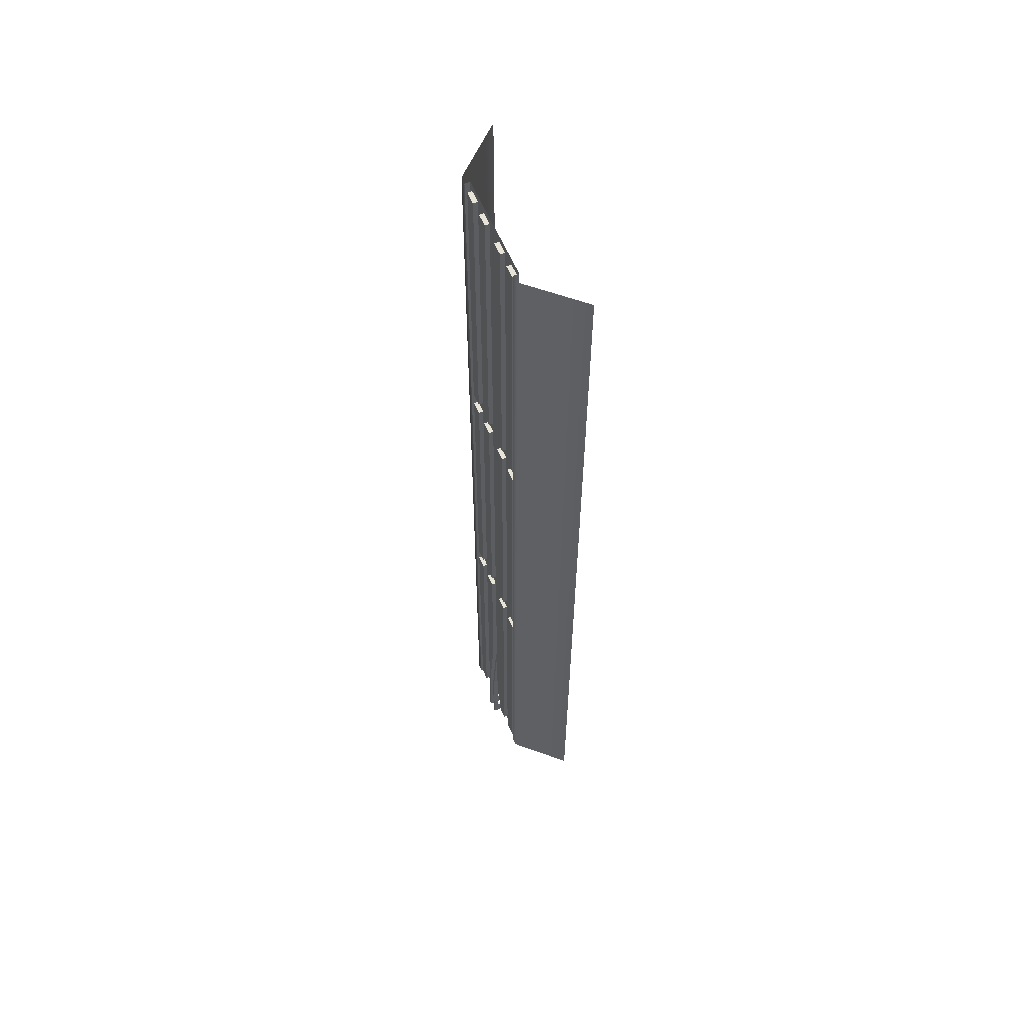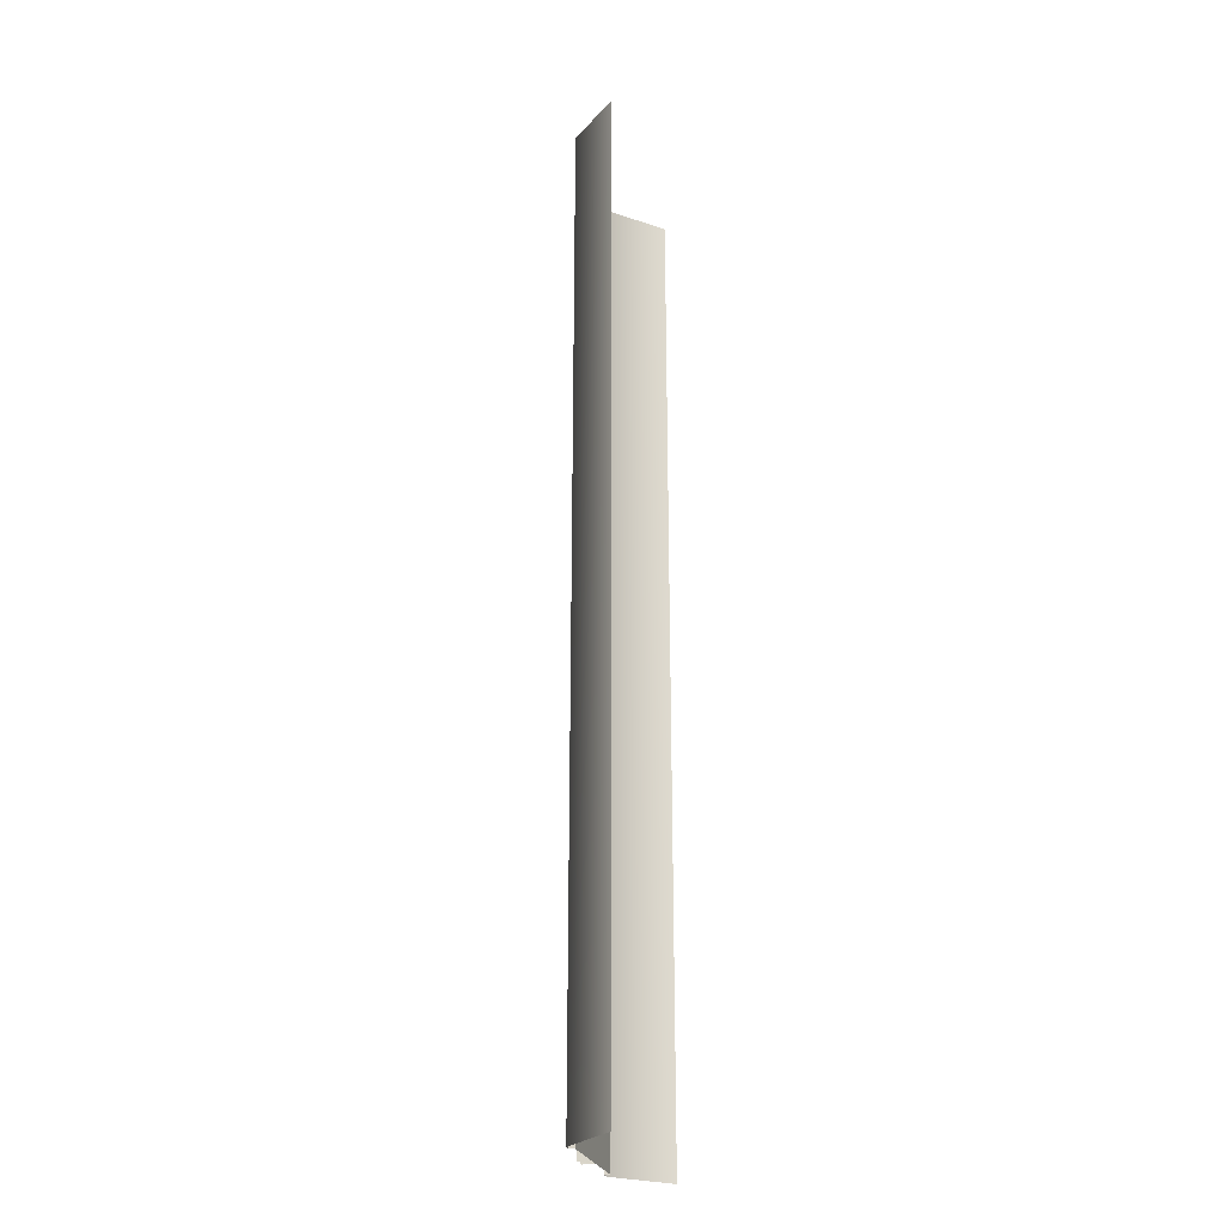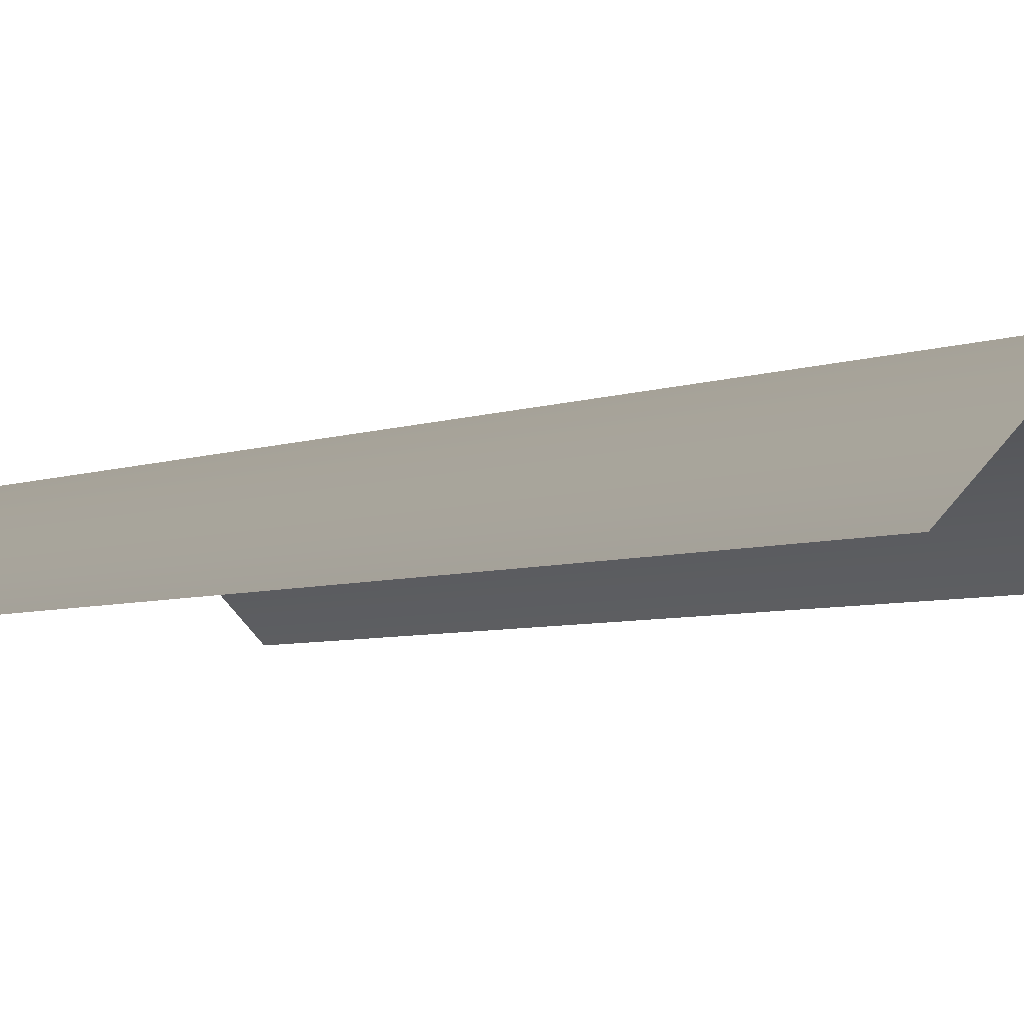
<metadata>
{"format":"obj","ext":"obj","renderer":"f3d","projection":"perspective","resolution":1024,"background":"white","views":[{"elev":59.9,"azim":-113.0,"up":"+Z"},{"elev":-25.7,"azim":-75.0,"up":"+Z"},{"elev":-2.7,"azim":-23.2,"up":"+Y"}]}
</metadata>
<code>
v  -7 -3.165 -0
v  -4 0.025 -0
v  -4 0.025 -5.333
v  -7 -3.165 -5.333
v  7 -3.165 -0
v  4 0.025 -0
v  4 0.025 5.333
v  7 -3.165 5.333
v  3.5 0.05 -0
v  3.5 0.05 5.333
v  -3.5 -0.3 -0
v  0 -0.3 -0
v  0 -0.3 -5.333
v  -3.5 -0.3 -5.333
v  -3.5 0.05 -0
v  -3.5 0.05 -5.333
v  3.5 -0.3 -0
v  3.5 -0.3 5.333
v  -3.5 0.05 5.333
v  -3.5 -0.3 5.333
v  3.233 0 31.5
v  3.233 0 26.67
v  2.399 0 26.67
v  2.399 0 31.5
v  2.399 -0.3 31.5
v  3.233 -0.3 31.5
v  3.233 -0.3 26.67
v  3.233 -0.3 11.17
v  2.399 -0.3 11.17
v  2.399 0 11.17
v  3.233 0 11.17
v  2.399 -0.3 16
v  2.399 0 16
v  0.4714 0.458 -32.01
v  0.2723 0.4579 -32.01
v  0.2723 0.4578 -26.67
v  0.4713 0.458 -26.67
v  0.2723 0.1521 -21.34
v  0.4714 0.1521 -21.34
v  0.2778 0.1522 -32
v  0.2723 0.1522 -26.67
v  0.4653 0.1522 -32
v  0.4714 0.1524 -26.67
v  1.507 0 31.5
v  1.507 0 26.67
v  0.6729 0 26.67
v  0.6729 0 31.5
v  0.6729 -0.3 31.5
v  1.507 -0.3 31.5
v  1.507 -0.3 26.67
v  1.507 -0.3 11.17
v  0.6729 -0.3 11.17
v  0.6729 0 11.17
v  1.507 0 11.17
v  0.6729 -0.3 16
v  0.6729 0 16
v  -3.233 0 11.17
v  -3.233 0 16
v  -2.399 0 16
v  -2.399 0 11.17
v  -2.399 -0.3 11.17
v  -3.233 -0.3 11.17
v  -3.233 -0.3 16
v  -3.233 -0.3 31.5
v  -2.399 -0.3 31.5
v  -2.399 0 31.5
v  -3.233 0 31.5
v  -2.399 -0.3 26.67
v  -2.399 0 26.67
v  -0.2724 0.4577 -32
v  -0.4714 0.4578 -32
v  -0.4714 0.458 -26.66
v  -0.2724 0.4578 -26.66
v  -0.4714 0.1524 -21.33
v  -0.2782 0.1521 -32
v  -0.2724 0.1522 -26.66
v  -0.2724 0.1522 -21.33
v  -0.4658 0.1522 -32
v  -0.4714 0.1524 -26.66
v  -1.507 0 11.17
v  -1.507 0 16
v  -0.6734 0 16
v  -0.6734 0 11.17
v  -0.6734 -0.3 11.17
v  -1.507 -0.3 11.17
v  -1.507 -0.3 16
v  -1.507 -0.3 31.5
v  -0.6734 -0.3 31.5
v  -0.6734 0 31.5
v  -1.507 0 31.5
v  -0.6734 -0.3 26.67
v  -0.6734 0 26.67
v  3.233 -0 10.17
v  3.233 -0 5.333
v  2.399 -0 5.333
v  2.399 -0 10.17
v  2.399 -0.3 10.17
v  3.233 -0.3 10.17
v  3.233 -0.3 5.333
v  3.233 -0.3 -10.15
v  2.399 -0.3 -10.15
v  2.399 -0 -10.15
v  3.233 -0 -10.15
v  2.399 -0.3 -5.333
v  2.399 -0 -5.333
v  1.507 -0 10.17
v  1.507 -0 5.333
v  0.6729 -0 5.333
v  0.6729 -0 10.17
v  0.6729 -0.3 10.17
v  1.507 -0.3 10.17
v  1.507 -0.3 5.333
v  1.507 -0.3 -10.15
v  0.6729 -0.3 -10.15
v  0.6729 -0 -10.15
v  1.507 -0 -10.15
v  0.6729 -0.3 -5.333
v  0.6729 -0 -5.333
v  -3.233 -0 -10.15
v  -3.233 -0 -5.333
v  -2.399 -0 -5.333
v  -2.399 -0 -10.15
v  -2.399 -0.3 -10.15
v  -3.233 -0.3 -10.15
v  -3.233 -0.3 -5.333
v  -3.233 -0.3 10.17
v  -2.399 -0.3 10.17
v  -2.399 -0 10.17
v  -3.233 -0 10.17
v  -2.399 -0.3 5.333
v  -2.399 -0 5.333
v  -1.507 -0 -10.15
v  -1.507 -0 -5.333
v  -0.6734 -0 -5.333
v  -0.6734 -0 -10.15
v  -0.6734 -0.3 -10.15
v  -1.507 -0.3 -10.15
v  -1.507 -0.3 -5.333
v  -1.507 -0.3 10.17
v  -0.6734 -0.3 10.17
v  -0.6734 -0 10.17
v  -1.507 -0 10.17
v  -0.6734 -0.3 5.333
v  -0.6734 -0 5.333
v  3.233 -0 -11.15
v  3.233 -0 -16
v  2.399 -0 -16
v  2.399 -0 -11.15
v  2.399 -0.3 -11.15
v  3.233 -0.3 -11.15
v  3.233 -0.3 -16
v  3.233 -0.3 -31.48
v  2.399 -0.3 -31.48
v  2.399 -0 -31.48
v  3.233 -0 -31.48
v  2.399 -0.3 -26.67
v  2.399 -0 -26.67
v  1.507 -0 -11.15
v  1.507 -0 -16
v  0.6728 -0 -16
v  0.6728 -0 -11.15
v  0.6728 -0.3 -11.15
v  1.507 -0.3 -11.15
v  1.507 -0.3 -16
v  1.507 -0.3 -31.48
v  0.6728 -0.3 -31.48
v  0.6728 -0 -31.48
v  1.507 -0 -31.48
v  0.6728 -0.3 -26.67
v  0.6728 -0 -26.67
v  -3.233 -0 -31.48
v  -3.233 -0 -26.67
v  -2.399 -0 -26.67
v  -2.399 -0 -31.48
v  -2.399 -0.3 -31.48
v  -3.233 -0.3 -31.48
v  -3.233 -0.3 -26.67
v  -3.233 -0.3 -11.15
v  -2.399 -0.3 -11.15
v  -2.399 -0 -11.15
v  -3.233 -0 -11.15
v  -2.399 -0.3 -16
v  -2.399 -0 -16
v  -1.507 -0 -31.48
v  -1.507 -0 -26.67
v  -0.6734 -0 -26.67
v  -0.6734 -0 -31.48
v  -0.6734 -0.3 -31.48
v  -1.507 -0.3 -31.48
v  -1.507 -0.3 -26.67
v  -1.507 -0.3 -11.15
v  -0.6734 -0.3 -11.15
v  -0.6734 -0 -11.15
v  -1.507 -0 -11.15
v  -0.6734 -0.3 -16
v  -0.6734 -0 -16
v  0.2833 -0.2998 -31
v  0.4592 -0.2998 -31
v  0.4592 0.1522 -31
v  0.2833 0.1522 -31
v  0.4592 -0.2998 -32
v  0.2833 -0.2998 -32
v  -0.4601 -0.2996 -30.99
v  -0.2841 -0.2999 -30.99
v  -0.2841 0.1521 -30.99
v  -0.4601 0.1524 -30.99
v  -0.2841 -0.2999 -31.99
v  -0.4601 -0.2996 -31.99
v  -7 -3.165 32
v  -4 0.025 32
v  -4 0.025 26.67
v  -7 -3.165 26.67
v  -4 0.025 21.33
v  -7 -3.165 21.33
v  -4 0.025 16
v  -7 -3.165 16
v  -4 0.025 10.67
v  -7 -3.165 10.67
v  -4 0.025 5.333
v  -7 -3.165 5.333
v  -4 0.025 -32
v  -7 -3.165 -32
v  -7 -3.165 -26.67
v  -4 0.025 -26.67
v  -7 -3.165 -21.33
v  -4 0.025 -21.33
v  -7 -3.165 -16
v  -4 0.025 -16
v  -7 -3.165 -10.67
v  -4 0.025 -10.67
v  7 -3.165 -32
v  4 0.025 -32
v  4 0.025 -26.67
v  7 -3.165 -26.67
v  4 0.025 -21.33
v  7 -3.165 -21.33
v  4 0.025 -16
v  7 -3.165 -16
v  4 0.025 -10.67
v  7 -3.165 -10.67
v  4 0.025 -5.333
v  7 -3.165 -5.333
v  4 0.025 32
v  7 -3.165 32
v  7 -3.165 26.67
v  4 0.025 26.67
v  7 -3.165 21.33
v  4 0.025 21.33
v  7 -3.165 16
v  4 0.025 16
v  7 -3.165 10.67
v  4 0.025 10.67
v  3.5 0.05 -32
v  3.5 0.05 -26.67
v  3.5 0.05 -21.33
v  3.5 0.05 -16
v  3.5 0.05 -10.67
v  3.5 0.05 -5.333
v  3.5 0.05 32
v  3.5 0.05 26.67
v  3.5 0.05 21.33
v  3.5 0.05 16
v  3.5 0.05 10.67
v  -3.5 -0.3 32
v  0 -0.3 32
v  0 -0.3 26.67
v  -3.5 -0.3 26.67
v  0 -0.3 21.33
v  -3.5 -0.3 21.33
v  0 -0.3 16
v  -3.5 -0.3 16
v  0 -0.3 10.67
v  -3.5 -0.3 10.67
v  0 -0.3 5.333
v  3.5 -0.3 -32
v  0 -0.3 -32
v  0 -0.3 -26.67
v  3.5 -0.3 -26.67
v  0 -0.3 -21.33
v  3.5 -0.3 -21.33
v  0 -0.3 -16
v  3.5 -0.3 -16
v  0 -0.3 -10.67
v  3.5 -0.3 -10.67
v  3.5 -0.3 -5.333
v  -3.5 0.05 32
v  -3.5 0.05 26.67
v  -3.5 0.05 21.33
v  -3.5 0.05 16
v  -3.5 0.05 10.67
v  -3.5 0.05 -32
v  -3.5 0.05 -26.67
v  -3.5 0.05 -21.33
v  -3.5 0.05 -16
v  -3.5 0.05 -10.67
v  3.5 -0.3 32
v  3.5 -0.3 26.67
v  3.5 -0.3 21.33
v  3.5 -0.3 16
v  3.5 -0.3 10.67
v  -3.5 -0.3 -32
v  -3.5 -0.3 -26.67
v  -3.5 -0.3 -21.33
v  -3.5 -0.3 -16
v  -3.5 -0.3 -10.67
v  3.233 -0 -5.333
v  2.399 -0 0
v  3.233 -0 0
v  3.233 -0.3 -5.333
v  3.233 -0.3 0
v  2.399 -0.3 5.333
v  2.399 -0.3 0
v  1.507 -0 -5.333
v  0.6729 -0 0
v  1.507 -0 0
v  1.507 -0.3 -5.333
v  1.507 -0.3 0
v  0.6729 -0.3 5.333
v  0.6729 -0.3 0
v  -3.233 -0 5.333
v  -2.399 -0 0
v  -3.233 -0 0
v  -3.233 -0.3 5.333
v  -3.233 -0.3 0
v  -2.399 -0.3 -5.333
v  -2.399 -0.3 0
v  -1.507 -0 5.333
v  -0.6734 -0 0
v  -1.507 -0 0
v  -1.507 -0.3 5.333
v  -1.507 -0.3 0
v  -0.6734 -0.3 -5.333
v  -0.6734 -0.3 0
v  3.233 -0 -21.33
v  2.399 -0 -21.33
v  3.233 -0.3 -21.33
v  2.399 -0.3 -16
v  1.507 -0 -21.33
v  0.6728 -0 -21.33
v  1.507 -0.3 -21.33
v  0.6728 -0.3 -16
v  -3.233 -0 -16
v  -3.233 -0.3 -16
v  -2.399 -0.3 -21.33
v  -2.399 -0 -21.33
v  -1.507 -0 -16
v  -1.507 -0.3 -16
v  -0.6734 -0.3 -21.33
v  -0.6734 -0 -21.33
v  2.399 -0.3 -21.33
v  0.6728 -0.3 -21.33
v  -3.233 -0 -21.33
v  -3.233 -0.3 -21.33
v  -1.507 -0 -21.33
v  -1.507 -0.3 -21.33
v  3.233 -0 -26.67
v  3.233 -0.3 -26.67
v  1.507 -0 -26.67
v  1.507 -0.3 -26.67
v  -2.399 -0.3 -26.67
v  -0.6734 -0.3 -26.67
v  3.233 0 16
v  3.233 -0.3 16
v  2.399 -0.3 21.33
v  2.399 0 21.33
v  1.507 0 16
v  1.507 -0.3 16
v  0.6729 -0.3 21.33
v  0.6729 0 21.33
v  -3.233 0 21.33
v  -2.399 0 21.33
v  -3.233 -0.3 21.33
v  -2.399 -0.3 16
v  -1.507 0 21.33
v  -0.6734 0 21.33
v  -1.507 -0.3 21.33
v  -0.6734 -0.3 16
v  3.233 0 21.33
v  3.233 -0.3 21.33
v  1.507 0 21.33
v  1.507 -0.3 21.33
v  -2.399 -0.3 21.33
v  -0.6734 -0.3 21.33
v  2.399 -0.3 26.67
v  0.6729 -0.3 26.67
v  -3.233 0 26.67
v  -3.233 -0.3 26.67
v  -1.507 0 26.67
v  -1.507 -0.3 26.67
g Plane005
f 1 2 3
f 3 4 1
f 5 6 7
f 7 8 5
f 6 9 10
f 10 7 6
f 11 12 13
f 13 14 11
f 2 15 16
f 16 3 2
f 9 17 18
f 18 10 9
f 11 15 19
f 19 20 11
f 21 22 23
f 23 24 21
f 25 26 21
f 21 24 25
f 27 22 21
f 21 26 27
f 28 29 30
f 30 31 28
f 32 33 30
f 30 29 32
f 34 35 36
f 36 37 34
f 38 39 37
f 35 40 41
f 41 36 35
f 42 34 37
f 37 43 42
f 44 45 46
f 46 47 44
f 48 49 44
f 44 47 48
f 50 45 44
f 44 49 50
f 51 52 53
f 53 54 51
f 55 56 53
f 53 52 55
f 57 58 59
f 59 60 57
f 61 62 57
f 57 60 61
f 63 58 57
f 57 62 63
f 64 65 66
f 66 67 64
f 68 69 66
f 66 65 68
f 70 71 72
f 73 72 74
f 75 70 73
f 76 73 77
f 71 78 79
f 72 79 74
f 80 81 82
f 82 83 80
f 84 85 80
f 80 83 84
f 86 81 80
f 80 85 86
f 87 88 89
f 89 90 87
f 91 92 89
f 89 88 91
f 93 94 95
f 95 96 93
f 97 98 93
f 93 96 97
f 99 94 93
f 93 98 99
f 100 101 102
f 102 103 100
f 104 105 102
f 102 101 104
f 106 107 108
f 108 109 106
f 110 111 106
f 106 109 110
f 112 107 106
f 106 111 112
f 113 114 115
f 115 116 113
f 117 118 115
f 115 114 117
f 119 120 121
f 121 122 119
f 123 124 119
f 119 122 123
f 125 120 119
f 119 124 125
f 126 127 128
f 128 129 126
f 130 131 128
f 128 127 130
f 132 133 134
f 134 135 132
f 136 137 132
f 132 135 136
f 138 133 132
f 132 137 138
f 139 140 141
f 141 142 139
f 143 144 141
f 141 140 143
f 145 146 147
f 147 148 145
f 149 150 145
f 145 148 149
f 151 146 145
f 145 150 151
f 152 153 154
f 154 155 152
f 156 157 154
f 154 153 156
f 158 159 160
f 160 161 158
f 162 163 158
f 158 161 162
f 164 159 158
f 158 163 164
f 165 166 167
f 167 168 165
f 169 170 167
f 167 166 169
f 171 172 173
f 173 174 171
f 175 176 171
f 171 174 175
f 177 172 171
f 171 176 177
f 178 179 180
f 180 181 178
f 182 183 180
f 180 179 182
f 184 185 186
f 186 187 184
f 188 189 184
f 184 187 188
f 190 185 184
f 184 189 190
f 191 192 193
f 193 194 191
f 195 196 193
f 193 192 195
f 197 198 199
f 199 200 197
f 201 42 199
f 199 198 201
f 197 200 40
f 40 202 197
f 203 204 205
f 205 206 203
f 207 75 205
f 205 204 207
f 203 206 78
f 78 208 203
f 209 210 211
f 211 212 209
f 212 211 213
f 213 214 212
f 214 213 215
f 215 216 214
f 216 215 217
f 217 218 216
f 218 217 219
f 219 220 218
f 220 219 2
f 2 1 220
f 221 222 223
f 223 224 221
f 224 223 225
f 225 226 224
f 226 225 227
f 227 228 226
f 228 227 229
f 229 230 228
f 230 229 4
f 4 3 230
f 231 232 233
f 233 234 231
f 234 233 235
f 235 236 234
f 236 235 237
f 237 238 236
f 238 237 239
f 239 240 238
f 240 239 241
f 241 242 240
f 242 241 6
f 6 5 242
f 243 244 245
f 245 246 243
f 246 245 247
f 247 248 246
f 248 247 249
f 249 250 248
f 250 249 251
f 251 252 250
f 252 251 8
f 8 7 252
f 232 253 254
f 254 233 232
f 233 254 255
f 255 235 233
f 235 255 256
f 256 237 235
f 237 256 257
f 257 239 237
f 239 257 258
f 258 241 239
f 241 258 9
f 9 6 241
f 259 243 246
f 246 260 259
f 260 246 248
f 248 261 260
f 261 248 250
f 250 262 261
f 262 250 252
f 252 263 262
f 263 252 7
f 7 10 263
f 264 265 266
f 266 267 264
f 267 266 268
f 268 269 267
f 269 268 270
f 270 271 269
f 271 270 272
f 272 273 271
f 273 272 274
f 274 20 273
f 20 274 12
f 12 11 20
f 275 276 277
f 277 278 275
f 278 277 279
f 279 280 278
f 280 279 281
f 281 282 280
f 282 281 283
f 283 284 282
f 284 283 13
f 13 285 284
f 210 286 287
f 287 211 210
f 211 287 288
f 288 213 211
f 213 288 289
f 289 215 213
f 215 289 290
f 290 217 215
f 217 290 19
f 19 219 217
f 219 19 15
f 15 2 219
f 291 221 224
f 224 292 291
f 292 224 226
f 226 293 292
f 293 226 228
f 228 294 293
f 294 228 230
f 230 295 294
f 295 230 3
f 3 16 295
f 253 275 278
f 278 254 253
f 254 278 280
f 280 255 254
f 255 280 282
f 282 256 255
f 256 282 284
f 284 257 256
f 257 284 285
f 285 258 257
f 258 285 17
f 17 9 258
f 296 259 260
f 260 297 296
f 297 260 261
f 261 298 297
f 298 261 262
f 262 299 298
f 299 262 263
f 263 300 299
f 300 263 10
f 10 18 300
f 301 291 292
f 292 302 301
f 302 292 293
f 293 303 302
f 303 293 294
f 294 304 303
f 304 294 295
f 295 305 304
f 305 295 16
f 16 14 305
f 14 16 15
f 15 11 14
f 286 264 267
f 267 287 286
f 287 267 269
f 269 288 287
f 288 269 271
f 271 289 288
f 289 271 273
f 273 290 289
f 290 273 20
f 20 19 290
f 306 105 307
f 307 308 306
f 309 306 308
f 308 310 309
f 311 95 307
f 307 312 311
f 313 118 314
f 314 315 313
f 316 313 315
f 315 317 316
f 318 108 314
f 314 319 318
f 320 131 321
f 321 322 320
f 323 320 322
f 322 324 323
f 325 121 321
f 321 326 325
f 327 144 328
f 328 329 327
f 330 327 329
f 329 331 330
f 332 134 328
f 328 333 332
f 312 307 105
f 105 104 312
f 319 314 118
f 118 117 319
f 322 321 121
f 121 120 322
f 324 322 120
f 120 125 324
f 329 328 134
f 134 133 329
f 331 329 133
f 133 138 331
f 103 102 105
f 105 306 103
f 100 103 306
f 306 309 100
f 116 115 118
f 118 313 116
f 113 116 313
f 313 316 113
f 123 122 121
f 121 325 123
f 136 135 134
f 134 332 136
f 334 335 147
f 147 146 334
f 336 334 146
f 146 151 336
f 149 148 147
f 147 337 149
f 338 339 160
f 160 159 338
f 340 338 159
f 159 164 340
f 162 161 160
f 160 341 162
f 181 180 183
f 183 342 181
f 178 181 342
f 342 343 178
f 344 345 183
f 183 182 344
f 194 193 196
f 196 346 194
f 191 194 346
f 346 347 191
f 348 349 196
f 196 195 348
f 77 73 74
f 337 147 335
f 335 350 337
f 341 160 339
f 339 351 341
f 342 183 345
f 345 352 342
f 343 342 352
f 352 353 343
f 346 196 349
f 349 354 346
f 347 346 354
f 354 355 347
f 356 157 335
f 335 334 356
f 357 356 334
f 334 336 357
f 358 170 339
f 339 338 358
f 359 358 338
f 338 340 359
f 360 173 345
f 345 344 360
f 361 186 349
f 349 348 361
f 36 38 37
f 41 38 36
f 37 39 43
f 73 70 72
f 76 75 73
f 72 71 79
f 350 335 157
f 157 156 350
f 351 339 170
f 170 169 351
f 352 345 173
f 173 172 352
f 353 352 172
f 172 177 353
f 354 349 186
f 186 185 354
f 355 354 185
f 185 190 355
f 155 154 157
f 157 356 155
f 152 155 356
f 356 357 152
f 168 167 170
f 170 358 168
f 165 168 358
f 358 359 165
f 175 174 173
f 173 360 175
f 188 187 186
f 186 361 188
f 308 307 95
f 95 94 308
f 310 308 94
f 94 99 310
f 315 314 108
f 108 107 315
f 317 315 107
f 107 112 317
f 326 321 131
f 131 130 326
f 333 328 144
f 144 143 333
f 97 96 95
f 95 311 97
f 110 109 108
f 108 318 110
f 129 128 131
f 131 320 129
f 126 129 320
f 320 323 126
f 142 141 144
f 144 327 142
f 139 142 327
f 327 330 139
f 31 30 33
f 33 362 31
f 28 31 362
f 362 363 28
f 364 365 33
f 33 32 364
f 54 53 56
f 56 366 54
f 51 54 366
f 366 367 51
f 368 369 56
f 56 55 368
f 370 371 59
f 59 58 370
f 372 370 58
f 58 63 372
f 61 60 59
f 59 373 61
f 374 375 82
f 82 81 374
f 376 374 81
f 81 86 376
f 84 83 82
f 82 377 84
f 362 33 365
f 365 378 362
f 363 362 378
f 378 379 363
f 366 56 369
f 369 380 366
f 367 366 380
f 380 381 367
f 373 59 371
f 371 382 373
f 377 82 375
f 375 383 377
f 384 23 365
f 365 364 384
f 385 46 369
f 369 368 385
f 386 69 371
f 371 370 386
f 387 386 370
f 370 372 387
f 388 92 375
f 375 374 388
f 389 388 374
f 374 376 389
f 378 365 23
f 23 22 378
f 379 378 22
f 22 27 379
f 380 369 46
f 46 45 380
f 381 380 45
f 45 50 381
f 382 371 69
f 69 68 382
f 383 375 92
f 92 91 383
f 25 24 23
f 23 384 25
f 48 47 46
f 46 385 48
f 67 66 69
f 69 386 67
f 64 67 386
f 386 387 64
f 90 89 92
f 92 388 90
f 87 90 388
f 388 389 87
f 17 285 13
f 13 12 17
f 296 297 266
f 266 265 296
f 297 298 268
f 268 266 297
f 298 299 270
f 270 268 298
f 299 300 272
f 272 270 299
f 300 18 274
f 274 272 300
f 18 17 12
f 12 274 18
f 301 302 277
f 277 276 301
f 302 303 279
f 279 277 302
f 303 304 281
f 281 279 303
f 304 305 283
f 283 281 304
f 305 14 13
f 13 283 305

</code>
